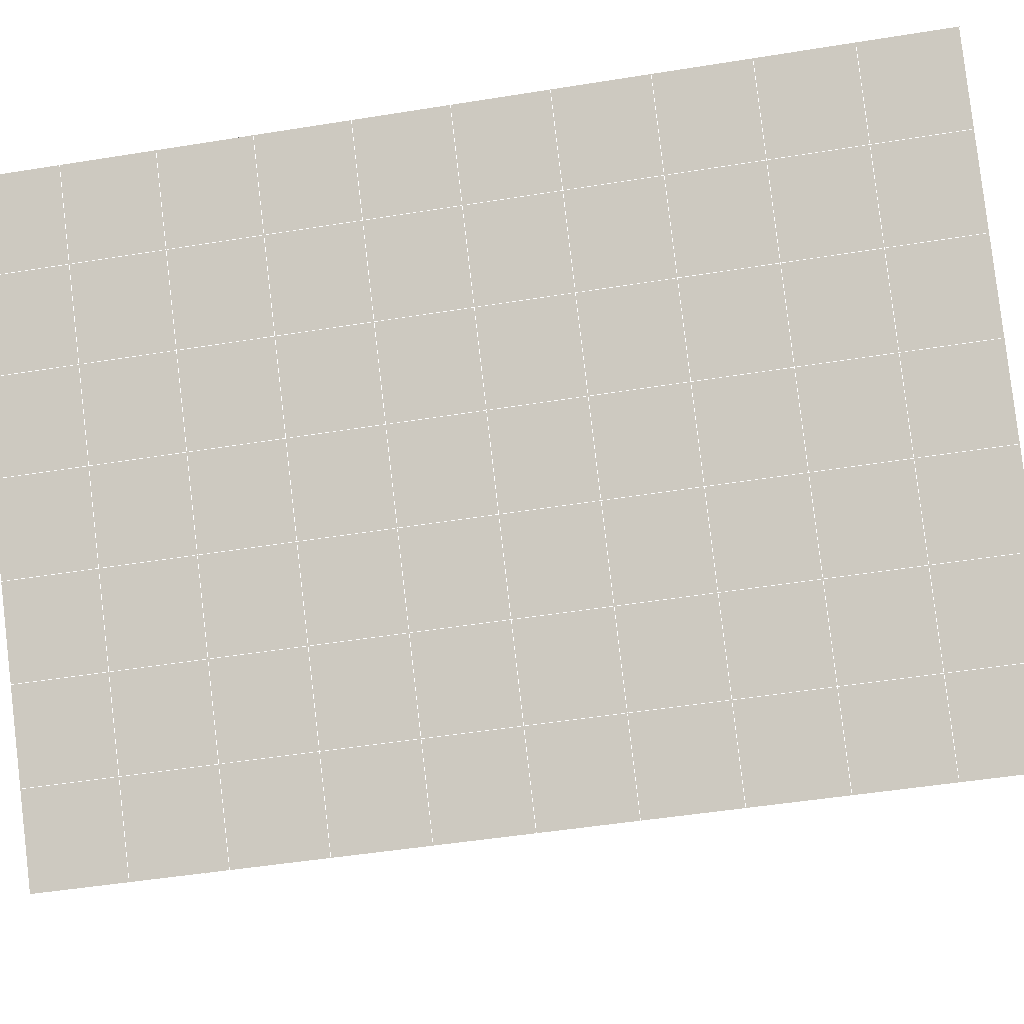
<metadata>
{"format":"obj","ext":"obj","renderer":"f3d","projection":"perspective","resolution":1024,"background":"white","views":[{"elev":-25.4,"azim":99.4,"up":"+Y"}]}
</metadata>
<code>
v 49 18.8 20.7
v 51 18.8 20.7
v 50.89 16.86 20.57
v 49.04 16.54 20.54
v 49 18.65 22.9
v 51 18.65 22.9
v 49 18.49 25.09
v 51 18.49 25.09
v 49 18.34 27.29
v 51 18.34 27.29
v 49 18.19 29.48
v 51 18.19 29.48
v 49 18.03 31.68
v 51 18.03 31.68
v 49 17.88 33.87
v 51 17.88 33.87
v 49 17.73 36.06
v 51 17.73 36.07
v 49 17.57 38.26
v 51 17.57 38.26
v 49 17.42 40.45
v 51 17.42 40.45
v 49 17.27 42.65
v 51 17.27 42.65
v 48.58 15.1 42.5
v 50.89 14.94 42.49
v 48.54 13.12 42.36
v 50.12 13.2 42.36
v 49.04 10.91 42.2
v 51.13 11.58 42.25
v 49.84 9.24 42.09
v 51.02 9.223 42.09
v 49.96 7.759 41.98
v 50.69 7.249 41.95
v 49.26 7.181 41.94
v 49.99 5.577 41.83
v 48.57 6.578 41.9
v 49.29 4.44 41.75
v 48.57 6.731 39.71
v 49.29 4.593 39.56
v 48.57 6.884 37.51
v 49.29 4.747 37.36
v 48.57 7.038 35.32
v 49.29 4.9 35.17
v 48.57 7.192 33.12
v 49.29 5.054 32.97
v 48.57 7.345 30.93
v 49.29 5.207 30.78
v 48.57 7.498 28.73
v 49.29 5.361 28.58
v 48.57 7.652 26.54
v 49.29 5.514 26.39
v 48.57 7.805 24.34
v 49.29 5.668 24.19
v 48.57 7.959 22.15
v 49.29 5.821 22
v 48.57 8.112 19.95
v 49.29 5.974 19.81
v 50.01 8.484 19.98
v 50 6.596 19.85
v 51.43 8.112 19.96
v 50.71 5.974 19.81
v 51.43 7.959 22.15
v 50.71 5.821 22
v 51.43 7.805 24.34
v 50.71 5.668 24.19
v 51.43 7.652 26.54
v 50.71 5.514 26.39
v 51.43 7.498 28.73
v 50.71 5.361 28.58
v 51.43 7.345 30.93
v 50.71 5.207 30.78
v 51.43 7.191 33.12
v 50.71 5.054 32.97
v 51.43 7.038 35.32
v 50.71 4.9 35.17
v 51.43 6.885 37.51
v 50.71 4.747 37.36
v 51.43 6.731 39.71
v 50.71 4.593 39.56
v 51.43 6.577 41.9
v 50.71 4.44 41.75
v 52.14 8.715 42.05
v 52.14 8.869 39.86
v 52.14 9.022 37.66
v 52.14 9.175 35.47
v 52.14 9.329 33.27
v 52.14 9.482 31.08
v 52.14 9.636 28.88
v 52.14 9.79 26.69
v 52.14 9.943 24.49
v 52.14 10.1 22.3
v 52.14 10.25 20.1
v 50.04 11.11 20.16
v 47.86 10.25 20.1
v 47.86 10.1 22.3
v 47.86 9.943 24.49
v 47.86 9.789 26.69
v 47.86 9.636 28.88
v 47.86 9.482 31.08
v 47.86 9.329 33.27
v 47.86 9.176 35.47
v 47.86 9.022 37.66
v 47.86 8.869 39.86
v 47.86 8.715 42.05
v 48.84 9.018 42.07
v 50 2.303 41.6
v 50 2.456 39.41
v 50 2.609 37.21
v 50 2.763 35.02
v 50 2.916 32.82
v 50 3.069 30.63
v 50 3.223 28.43
v 50 3.377 26.24
v 50 3.53 24.05
v 50 3.683 21.85
v 50 3.837 19.66
v 51.49 13.12 20.31
v 52.86 12.39 20.25
v 52.19 14.85 20.43
v 53.57 14.53 20.4
v 52.62 16.83 20.56
v 54.29 16.66 20.55
v 53 18.8 20.7
v 55 18.8 20.7
v 53 18.65 22.9
v 55 18.65 22.9
v 53 18.49 25.09
v 55 18.49 25.09
v 53 18.34 27.29
v 55 18.34 27.29
v 53 18.19 29.48
v 55 18.19 29.48
v 53 18.03 31.68
v 55 18.03 31.68
v 53 17.88 33.87
v 55 17.88 33.87
v 53 17.73 36.06
v 55 17.73 36.06
v 53 17.57 38.26
v 55 17.57 38.26
v 53 17.42 40.45
v 55 17.42 40.45
v 53 17.27 42.65
v 55 17.27 42.65
v 52.76 15.31 42.51
v 54.29 15.13 42.5
v 52.24 13.58 42.39
v 53.57 12.99 42.35
v 52.86 10.85 42.2
v 47.14 10.85 42.2
v 46.43 12.99 42.35
v 45.71 15.13 42.5
v 47 17.27 42.65
v 47 17.42 40.45
v 47 17.57 38.26
v 47 17.73 36.07
v 47 17.88 33.87
v 47 18.03 31.68
v 47 18.19 29.48
v 47 18.34 27.29
v 47 18.49 25.09
v 47 18.65 22.9
v 47 18.8 20.7
v 47.23 16.87 20.57
v 48.83 13.31 20.32
v 50.46 14.79 20.42
v 47.14 12.39 20.25
v 47.14 12.23 22.45
v 47.14 12.08 24.64
v 47.14 11.93 26.84
v 47.14 11.77 29.03
v 47.14 11.62 31.23
v 47.14 11.47 33.42
v 47.14 11.31 35.62
v 47.14 11.16 37.81
v 47.14 11.01 40.01
v 52.86 12.23 22.45
v 52.86 12.08 24.64
v 52.86 11.93 26.84
v 52.86 11.77 29.03
v 52.86 11.62 31.23
v 52.86 11.47 33.42
v 52.86 11.31 35.62
v 52.86 11.16 37.81
v 52.86 11.01 40.01
v 53.57 13.14 40.16
v 53.57 13.3 37.96
v 53.57 13.45 35.77
v 53.57 13.6 33.57
v 53.57 13.76 31.38
v 53.57 13.91 29.18
v 53.57 14.06 26.99
v 53.57 14.22 24.79
v 53.57 14.37 22.6
v 54.29 15.28 40.3
v 54.29 15.44 38.11
v 54.29 15.59 35.92
v 54.29 15.74 33.72
v 54.29 15.9 31.53
v 54.29 16.05 29.33
v 54.29 16.2 27.14
v 54.29 16.36 24.94
v 54.29 16.51 22.75
v 47.79 15.18 20.45
v 46.43 14.52 20.4
v 46.43 14.37 22.6
v 46.43 14.22 24.79
v 46.43 14.06 26.99
v 46.43 13.91 29.18
v 46.43 13.76 31.38
v 46.43 13.6 33.57
v 46.43 13.45 35.77
v 46.43 13.3 37.96
v 46.43 13.14 40.16
v 45.71 16.66 20.55
v 45.71 16.51 22.75
v 45.71 16.36 24.94
v 45.71 16.2 27.14
v 45.71 16.05 29.33
v 45.71 15.9 31.53
v 45.71 15.74 33.72
v 45.71 15.59 35.92
v 45.71 15.44 38.11
v 45.71 15.28 40.3
v 45 18.8 20.7
v 45 18.65 22.9
v 45 18.49 25.09
v 45 18.34 27.29
v 45 18.19 29.48
v 45 18.03 31.68
v 45 17.88 33.87
v 45 17.73 36.07
v 45 17.57 38.26
v 45 17.42 40.45
v 45 17.27 42.65
v 49.96 7.759 41.98
v 49.84 9.24 42.09
v 49.04 10.91 42.2
v 47.14 10.85 42.2
v 47.14 11.01 40.01
v 47.86 8.869 39.86
v 48.57 6.731 39.71
v 49.29 4.593 39.56
v 49.29 4.44 41.75
v 50 2.303 41.6
v 50.71 4.44 41.75
v 50.71 4.593 39.56
v 51.43 6.731 39.71
v 51.43 6.577 41.9
v 52.14 8.715 42.05
v 51.02 9.223 42.09
v 51.13 11.58 42.25
v 48.84 9.018 42.07
v 47.86 8.715 42.05
v 48.57 6.578 41.9
v 49.99 5.577 41.83
v 50.69 7.249 41.95
v 49.26 7.181 41.94
v 48.57 6.884 37.51
v 47.86 9.022 37.66
v 47.14 11.16 37.81
v 46.43 13.3 37.96
v 46.43 13.14 40.16
v 46.43 12.99 42.35
v 48.54 13.12 42.36
v 52.24 13.58 42.39
v 50.89 14.94 42.49
v 50.12 13.2 42.36
v 52.86 10.85 42.2
v 52.14 8.869 39.86
v 51.43 6.885 37.51
v 50.71 4.747 37.36
v 50 2.456 39.41
v 45.71 15.13 42.5
v 45.71 15.28 40.3
v 45.71 15.44 38.11
v 45.71 15.59 35.92
v 46.43 13.45 35.77
v 47.14 11.31 35.62
v 47.86 9.176 35.47
v 52.76 15.31 42.51
v 53.57 12.99 42.35
v 53.57 13.14 40.16
v 52.86 11.01 40.01
v 52.86 11.16 37.81
v 52.14 9.022 37.66
v 52.14 9.175 35.47
v 51.43 7.038 35.32
v 51.43 7.191 33.12
v 50.71 5.054 32.97
v 50.71 4.9 35.17
v 50 2.763 35.02
v 50 2.609 37.21
v 49.29 4.747 37.36
v 54.29 15.13 42.5
v 53 17.27 42.65
v 51 17.27 42.65
v 48.58 15.1 42.5
v 55 17.27 42.65
v 55 17.42 40.45
v 55 17.57 38.26
v 55 17.73 36.06
v 54.29 15.59 35.92
v 54.29 15.74 33.72
v 53.57 13.6 33.57
v 53.57 13.76 31.38
v 52.86 11.62 31.23
v 52.86 11.77 29.03
v 52.14 9.636 28.88
v 52.14 9.79 26.69
v 51.43 7.652 26.54
v 51.43 7.805 24.34
v 50.71 5.668 24.19
v 50.71 5.514 26.39
v 50 3.377 26.24
v 50 3.223 28.43
v 49.29 5.361 28.58
v 49.29 5.207 30.78
v 48.57 7.345 30.93
v 48.57 7.192 33.12
v 47.86 9.329 33.27
v 48.57 7.038 35.32
v 49.29 5.054 32.97
v 50 3.069 30.63
v 50.71 5.361 28.58
v 51.43 7.498 28.73
v 52.14 9.482 31.08
v 52.86 11.47 33.42
v 53.57 13.45 35.77
v 54.29 15.44 38.11
v 53 17.57 38.26
v 53 17.42 40.45
v 54.29 15.28 40.3
v 53.57 13.3 37.96
v 52.86 11.31 35.62
v 52.14 9.329 33.27
v 51.43 7.345 30.93
v 50.71 5.207 30.78
v 50 2.916 32.82
v 49.29 4.9 35.17
v 51 17.42 40.45
v 49 17.27 42.65
v 45 17.27 42.65
v 45 17.42 40.45
v 45 17.57 38.26
v 45 17.73 36.06
v 45.71 15.74 33.72
v 46.43 13.6 33.57
v 47.14 11.47 33.42
v 47 17.42 40.45
v 49 17.42 40.45
v 51 17.57 38.26
v 53 17.73 36.06
v 55 17.88 33.87
v 54.29 15.9 31.53
v 53.57 13.91 29.18
v 52.86 11.93 26.84
v 52.14 9.943 24.49
v 51.43 7.959 22.15
v 50.71 5.821 22
v 50 3.53 24.05
v 49.29 5.514 26.39
v 48.57 7.498 28.73
v 47.86 9.482 31.08
v 47.14 11.62 31.23
v 47.86 9.636 28.88
v 48.57 7.652 26.54
v 49.29 5.668 24.19
v 50 3.683 21.85
v 50.71 5.974 19.81
v 51.43 8.112 19.96
v 52.14 10.1 22.3
v 52.86 12.08 24.64
v 53.57 14.06 26.99
v 54.29 16.05 29.33
v 55 18.03 31.68
v 53 17.88 33.87
v 51 17.73 36.06
v 49 17.57 38.26
v 47 17.27 42.65
v 50 3.837 19.66
v 49.29 5.974 19.81
v 49.29 5.821 22
v 48.57 7.959 22.15
v 48.57 7.805 24.34
v 47.86 9.943 24.49
v 47.86 9.789 26.69
v 47.14 11.93 26.84
v 47.14 11.77 29.03
v 46.43 13.91 29.18
v 46.43 13.76 31.38
v 50 6.596 19.85
v 50.01 8.484 19.98
v 52.14 10.25 20.1
v 52.86 12.23 22.45
v 53.57 14.22 24.79
v 54.29 16.2 27.14
v 55 18.19 29.48
v 53 18.03 31.68
v 51 17.88 33.87
v 49 17.73 36.06
v 47 17.57 38.26
v 47 17.73 36.06
v 45 17.88 33.87
v 45.71 15.9 31.53
v 48.57 8.112 19.95
v 47.86 10.1 22.3
v 47.14 12.08 24.64
v 46.43 14.06 26.99
v 45.71 16.05 29.33
v 45 18.03 31.68
v 47 17.88 33.87
v 49 17.88 33.87
v 47 18.03 31.68
v 45 18.19 29.48
v 45.71 16.2 27.14
v 46.43 14.22 24.79
v 47.14 12.23 22.45
v 47.86 10.25 20.1
v 50.04 11.11 20.16
v 52.86 12.39 20.25
v 53.57 14.37 22.6
v 54.29 16.36 24.94
v 55 18.34 27.29
v 53 18.19 29.48
v 51 18.03 31.68
v 49 18.03 31.68
v 47 18.19 29.48
v 45 18.34 27.29
v 45.71 16.36 24.94
v 46.43 14.37 22.6
v 47.14 12.39 20.25
v 51.49 13.12 20.3
v 53.57 14.53 20.4
v 54.29 16.51 22.75
v 55 18.49 25.09
v 53 18.34 27.29
v 51 18.19 29.48
v 49 18.19 29.48
v 47 18.34 27.29
v 45 18.49 25.09
v 45.71 16.51 22.75
v 46.43 14.52 20.4
v 48.83 13.31 20.32
v 55 18.8 20.7
v 53 18.8 20.7
v 52.62 16.83 20.56
v 50.89 16.86 20.57
v 50.46 14.79 20.42
v 52.19 14.85 20.43
v 54.29 16.66 20.55
v 55 18.65 22.9
v 53 18.65 22.9
v 53 18.49 25.09
v 51 18.49 25.09
v 49 18.49 25.09
v 47 18.49 25.09
v 45 18.65 22.9
v 45.71 16.66 20.55
v 47.79 15.18 20.45
v 51 18.34 27.29
v 49 18.34 27.29
v 51 18.65 22.9
v 51 18.8 20.7
v 49 18.65 22.9
v 47 18.65 22.9
v 45 18.8 20.7
v 47.23 16.87 20.57
v 49.04 16.54 20.54
v 49 18.8 20.7
v 47 18.8 20.7
f 1 2 3
f 1 3 4
f 5 6 2
f 5 2 1
f 7 8 6
f 7 6 5
f 9 10 8
f 9 8 7
f 11 12 10
f 11 10 9
f 13 14 12
f 13 12 11
f 15 16 14
f 15 14 13
f 17 18 16
f 17 16 15
f 19 20 18
f 19 18 17
f 21 22 20
f 21 20 19
f 23 24 22
f 23 22 21
f 25 26 24
f 25 24 23
f 27 28 26
f 27 26 25
f 29 30 28
f 29 28 27
f 31 32 30
f 31 30 29
f 33 34 32
f 33 32 31
f 35 36 34
f 35 34 33
f 37 38 36
f 37 36 35
f 39 40 38
f 39 38 37
f 41 42 40
f 41 40 39
f 43 44 42
f 43 42 41
f 45 46 44
f 45 44 43
f 47 48 46
f 47 46 45
f 49 50 48
f 49 48 47
f 51 52 50
f 51 50 49
f 53 54 52
f 53 52 51
f 55 56 54
f 55 54 53
f 57 58 56
f 57 56 55
f 59 60 58
f 59 58 57
f 61 62 60
f 61 60 59
f 63 64 62
f 63 62 61
f 65 66 64
f 65 64 63
f 67 68 66
f 67 66 65
f 69 70 68
f 69 68 67
f 71 72 70
f 71 70 69
f 73 74 72
f 73 72 71
f 75 76 74
f 75 74 73
f 77 78 76
f 77 76 75
f 79 80 78
f 79 78 77
f 81 82 80
f 81 80 79
f 34 36 82
f 34 82 81
f 81 83 32
f 81 32 34
f 79 84 83
f 79 83 81
f 77 85 84
f 77 84 79
f 75 86 85
f 75 85 77
f 73 87 86
f 73 86 75
f 71 88 87
f 71 87 73
f 69 89 88
f 69 88 71
f 67 90 89
f 67 89 69
f 65 91 90
f 65 90 67
f 63 92 91
f 63 91 65
f 61 93 92
f 61 92 63
f 59 94 93
f 59 93 61
f 57 95 94
f 57 94 59
f 55 96 95
f 55 95 57
f 53 97 96
f 53 96 55
f 51 98 97
f 51 97 53
f 49 99 98
f 49 98 51
f 47 100 99
f 47 99 49
f 45 101 100
f 45 100 47
f 43 102 101
f 43 101 45
f 41 103 102
f 41 102 43
f 39 104 103
f 39 103 41
f 37 105 104
f 37 104 39
f 35 106 105
f 35 105 37
f 33 31 106
f 33 106 35
f 107 82 36
f 107 36 38
f 108 80 82
f 108 82 107
f 109 78 80
f 109 80 108
f 110 76 78
f 110 78 109
f 111 74 76
f 111 76 110
f 112 72 74
f 112 74 111
f 113 70 72
f 113 72 112
f 114 68 70
f 114 70 113
f 115 66 68
f 115 68 114
f 116 64 66
f 116 66 115
f 117 62 64
f 117 64 116
f 58 60 62
f 58 62 117
f 116 56 58
f 116 58 117
f 115 54 56
f 115 56 116
f 114 52 54
f 114 54 115
f 113 50 52
f 113 52 114
f 112 48 50
f 112 50 113
f 111 46 48
f 111 48 112
f 110 44 46
f 110 46 111
f 109 42 44
f 109 44 110
f 108 40 42
f 108 42 109
f 107 38 40
f 107 40 108
f 118 119 93
f 118 93 94
f 120 121 119
f 120 119 118
f 122 123 121
f 122 121 120
f 124 125 123
f 124 123 122
f 126 127 125
f 126 125 124
f 128 129 127
f 128 127 126
f 130 131 129
f 130 129 128
f 132 133 131
f 132 131 130
f 134 135 133
f 134 133 132
f 136 137 135
f 136 135 134
f 138 139 137
f 138 137 136
f 140 141 139
f 140 139 138
f 142 143 141
f 142 141 140
f 144 145 143
f 144 143 142
f 146 147 145
f 146 145 144
f 148 149 147
f 148 147 146
f 30 150 149
f 30 149 148
f 32 83 150
f 32 150 30
f 29 151 105
f 29 105 106
f 27 152 151
f 27 151 29
f 25 153 152
f 25 152 27
f 23 154 153
f 23 153 25
f 21 155 154
f 21 154 23
f 19 156 155
f 19 155 21
f 17 157 156
f 17 156 19
f 15 158 157
f 15 157 17
f 13 159 158
f 13 158 15
f 11 160 159
f 11 159 13
f 9 161 160
f 9 160 11
f 7 162 161
f 7 161 9
f 5 163 162
f 5 162 7
f 1 164 163
f 1 163 5
f 4 165 164
f 4 164 1
f 94 166 167
f 94 167 118
f 95 168 166
f 95 166 94
f 96 169 168
f 96 168 95
f 97 170 169
f 97 169 96
f 98 171 170
f 98 170 97
f 99 172 171
f 99 171 98
f 100 173 172
f 100 172 99
f 101 174 173
f 101 173 100
f 102 175 174
f 102 174 101
f 103 176 175
f 103 175 102
f 104 177 176
f 104 176 103
f 105 151 177
f 105 177 104
f 178 92 93
f 178 93 119
f 179 91 92
f 179 92 178
f 180 90 91
f 180 91 179
f 181 89 90
f 181 90 180
f 182 88 89
f 182 89 181
f 183 87 88
f 183 88 182
f 184 86 87
f 184 87 183
f 185 85 86
f 185 86 184
f 186 84 85
f 186 85 185
f 150 83 84
f 150 84 186
f 186 187 149
f 186 149 150
f 185 188 187
f 185 187 186
f 184 189 188
f 184 188 185
f 183 190 189
f 183 189 184
f 182 191 190
f 182 190 183
f 181 192 191
f 181 191 182
f 180 193 192
f 180 192 181
f 179 194 193
f 179 193 180
f 178 195 194
f 178 194 179
f 119 121 195
f 119 195 178
f 187 196 147
f 187 147 149
f 188 197 196
f 188 196 187
f 189 198 197
f 189 197 188
f 190 199 198
f 190 198 189
f 191 200 199
f 191 199 190
f 192 201 200
f 192 200 191
f 193 202 201
f 193 201 192
f 194 203 202
f 194 202 193
f 195 204 203
f 195 203 194
f 121 123 204
f 121 204 195
f 196 143 145
f 196 145 147
f 197 141 143
f 197 143 196
f 198 139 141
f 198 141 197
f 199 137 139
f 199 139 198
f 200 135 137
f 200 137 199
f 201 133 135
f 201 135 200
f 202 131 133
f 202 133 201
f 203 129 131
f 203 131 202
f 204 127 129
f 204 129 203
f 123 125 127
f 123 127 204
f 166 205 4
f 166 4 167
f 168 206 205
f 168 205 166
f 169 207 206
f 169 206 168
f 170 208 207
f 170 207 169
f 171 209 208
f 171 208 170
f 172 210 209
f 172 209 171
f 173 211 210
f 173 210 172
f 174 212 211
f 174 211 173
f 175 213 212
f 175 212 174
f 176 214 213
f 176 213 175
f 177 215 214
f 177 214 176
f 151 152 215
f 151 215 177
f 144 24 26
f 144 26 146
f 142 22 24
f 142 24 144
f 140 20 22
f 140 22 142
f 138 18 20
f 138 20 140
f 136 16 18
f 136 18 138
f 134 14 16
f 134 16 136
f 132 12 14
f 132 14 134
f 130 10 12
f 130 12 132
f 128 8 10
f 128 10 130
f 126 6 8
f 126 8 128
f 124 2 6
f 124 6 126
f 122 3 2
f 122 2 124
f 120 167 3
f 120 3 122
f 206 216 165
f 206 165 205
f 207 217 216
f 207 216 206
f 208 218 217
f 208 217 207
f 209 219 218
f 209 218 208
f 210 220 219
f 210 219 209
f 211 221 220
f 211 220 210
f 212 222 221
f 212 221 211
f 213 223 222
f 213 222 212
f 214 224 223
f 214 223 213
f 215 225 224
f 215 224 214
f 152 153 225
f 152 225 215
f 216 226 164
f 216 164 165
f 217 227 226
f 217 226 216
f 218 228 227
f 218 227 217
f 219 229 228
f 219 228 218
f 220 230 229
f 220 229 219
f 221 231 230
f 221 230 220
f 222 232 231
f 222 231 221
f 223 233 232
f 223 232 222
f 224 234 233
f 224 233 223
f 225 235 234
f 225 234 224
f 153 236 235
f 153 235 225
f 227 163 164
f 227 164 226
f 228 162 163
f 228 163 227
f 229 161 162
f 229 162 228
f 230 160 161
f 230 161 229
f 231 159 160
f 231 160 230
f 232 158 159
f 232 159 231
f 233 157 158
f 233 158 232
f 234 156 157
f 234 157 233
f 235 155 156
f 235 156 234
f 236 154 155
f 236 155 235
f 28 30 148
f 28 148 26
f 167 4 3
f 4 205 165
f 120 118 167
f 154 236 153
f 148 146 26
f 31 29 106
l 237 238
l 238 239
l 239 240
l 240 241
l 241 242
l 242 243
l 243 244
l 244 245
l 245 246
l 246 247
l 247 248
l 248 249
l 249 250
l 250 251
l 251 252
l 252 253
l 253 239
l 239 254
l 254 255
l 255 256
l 256 245
l 245 257
l 257 247
l 247 250
l 250 258
l 258 252
l 252 238
l 238 254
l 254 259
l 259 237
l 237 258
l 258 257
l 257 259
l 259 256
l 256 243
l 243 260
l 260 261
l 261 262
l 262 263
l 263 264
l 264 265
l 265 266
l 266 239
l 253 267
l 267 268
l 268 269
l 269 253
l 253 270
l 270 251
l 251 271
l 271 249
l 249 272
l 272 273
l 273 248
l 248 274
l 274 246
l 240 265
l 265 275
l 275 276
l 276 277
l 277 278
l 278 279
l 279 280
l 280 281
l 281 261
l 261 242
l 242 255
l 255 240
l 268 282
l 282 267
l 267 283
l 283 284
l 284 285
l 285 286
l 286 287
l 287 288
l 288 289
l 289 290
l 290 291
l 291 292
l 292 293
l 293 294
l 294 295
l 295 244
l 244 274
l 274 294
l 294 273
l 273 292
l 292 289
l 289 272
l 272 287
l 287 271
l 271 285
l 285 270
l 270 283
l 283 296
l 296 282
l 282 297
l 297 298
l 298 268
l 268 299
l 299 266
l 266 269
l 300 301
l 301 302
l 302 303
l 303 304
l 304 305
l 305 306
l 306 307
l 307 308
l 308 309
l 309 310
l 310 311
l 311 312
l 312 313
l 313 314
l 314 315
l 315 316
l 316 317
l 317 318
l 318 319
l 319 320
l 320 321
l 321 322
l 322 281
l 281 323
l 323 321
l 321 324
l 324 319
l 319 325
l 325 317
l 317 326
l 326 315
l 315 312
l 312 327
l 327 310
l 310 328
l 328 308
l 308 329
l 329 306
l 306 330
l 330 304
l 304 331
l 331 302
l 302 332
l 332 333
l 333 297
l 297 300
l 300 296
l 296 334
l 334 331
l 331 335
l 335 330
l 330 336
l 336 329
l 329 337
l 337 328
l 328 338
l 338 327
l 327 326
l 326 339
l 339 325
l 325 340
l 340 324
l 324 341
l 341 323
l 323 260
l 260 295
l 295 341
l 341 293
l 293 340
l 340 291
l 291 339
l 339 338
l 338 290
l 290 337
l 337 288
l 288 336
l 336 286
l 286 335
l 335 284
l 284 334
l 334 301
l 301 333
l 333 342
l 342 298
l 298 343
l 343 299
l 299 275
l 275 344
l 344 345
l 345 346
l 346 347
l 347 278
l 278 348
l 348 349
l 349 350
l 350 280
l 280 262
l 262 241
l 241 264
l 264 276
l 276 345
l 345 351
l 351 352
l 352 342
l 342 353
l 353 332
l 332 354
l 354 303
l 303 355
l 355 305
l 305 356
l 356 307
l 307 357
l 357 309
l 309 358
l 358 311
l 311 359
l 359 313
l 313 360
l 360 361
l 361 314
l 314 362
l 362 316
l 316 363
l 363 318
l 318 364
l 364 320
l 320 365
l 365 322
l 322 350
l 350 366
l 366 365
l 365 367
l 367 364
l 364 368
l 368 363
l 363 369
l 369 362
l 362 370
l 370 361
l 361 371
l 371 372
l 372 360
l 360 373
l 373 359
l 359 374
l 374 358
l 358 375
l 375 357
l 357 376
l 376 356
l 356 377
l 377 355
l 355 378
l 378 354
l 354 379
l 379 353
l 353 380
l 380 352
l 352 343
l 343 381
l 381 275
l 382 383
l 383 384
l 384 385
l 385 386
l 386 387
l 387 388
l 388 389
l 389 390
l 390 391
l 391 392
l 392 366
l 366 390
l 390 367
l 367 388
l 388 368
l 368 386
l 386 369
l 369 384
l 384 370
l 370 382
l 382 371
l 371 393
l 393 394
l 394 372
l 372 395
l 395 373
l 373 396
l 396 374
l 374 397
l 397 375
l 375 398
l 398 376
l 376 399
l 399 377
l 377 400
l 400 378
l 378 401
l 401 379
l 379 402
l 402 380
l 380 403
l 403 404
l 404 347
l 347 405
l 405 348
l 348 406
l 406 392
l 392 349
l 349 279
l 279 263
l 263 277
l 277 346
l 346 403
l 403 351
l 351 381
l 381 344
l 393 383
l 383 407
l 407 385
l 385 408
l 408 387
l 387 409
l 409 389
l 389 410
l 410 391
l 391 411
l 411 406
l 406 412
l 412 405
l 405 413
l 413 404
l 404 402
l 402 414
l 414 413
l 413 415
l 415 412
l 412 416
l 416 411
l 411 417
l 417 410
l 410 418
l 418 409
l 409 419
l 419 408
l 408 420
l 420 407
l 407 394
l 394 421
l 421 395
l 395 422
l 422 396
l 396 423
l 423 397
l 397 424
l 424 398
l 398 425
l 425 399
l 399 426
l 426 400
l 400 427
l 427 401
l 401 414
l 414 428
l 428 415
l 415 429
l 429 416
l 416 430
l 430 417
l 417 431
l 431 418
l 418 432
l 432 419
l 419 433
l 433 420
l 420 421
l 421 434
l 434 422
l 422 435
l 435 423
l 423 436
l 436 424
l 424 437
l 437 425
l 425 438
l 438 426
l 426 439
l 439 427
l 427 428
l 428 440
l 440 429
l 429 441
l 441 430
l 430 442
l 442 431
l 431 443
l 443 432
l 432 444
l 444 433
l 433 445
l 445 421
l 446 447
l 447 448
l 448 449
l 449 450
l 450 451
l 451 448
l 448 452
l 452 446
l 446 453
l 453 454
l 454 455
l 455 456
l 456 457
l 457 458
l 458 442
l 442 459
l 459 443
l 443 460
l 460 444
l 444 461
l 461 445
l 445 450
l 450 434
l 434 451
l 451 435
l 435 452
l 452 436
l 436 453
l 453 437
l 437 455
l 455 438
l 438 462
l 462 463
l 463 440
l 440 439
l 439 462
l 462 456
l 456 464
l 464 454
l 454 447
l 447 465
l 465 464
l 464 466
l 466 457
l 457 463
l 463 441
l 441 458
l 458 467
l 467 459
l 459 468
l 468 460
l 460 469
l 469 461
l 461 470
l 470 471
l 471 465
l 465 449
l 449 470
l 470 469
l 469 472
l 472 467
l 467 466
l 466 471
l 471 472
l 472 468
l 470 450

</code>
